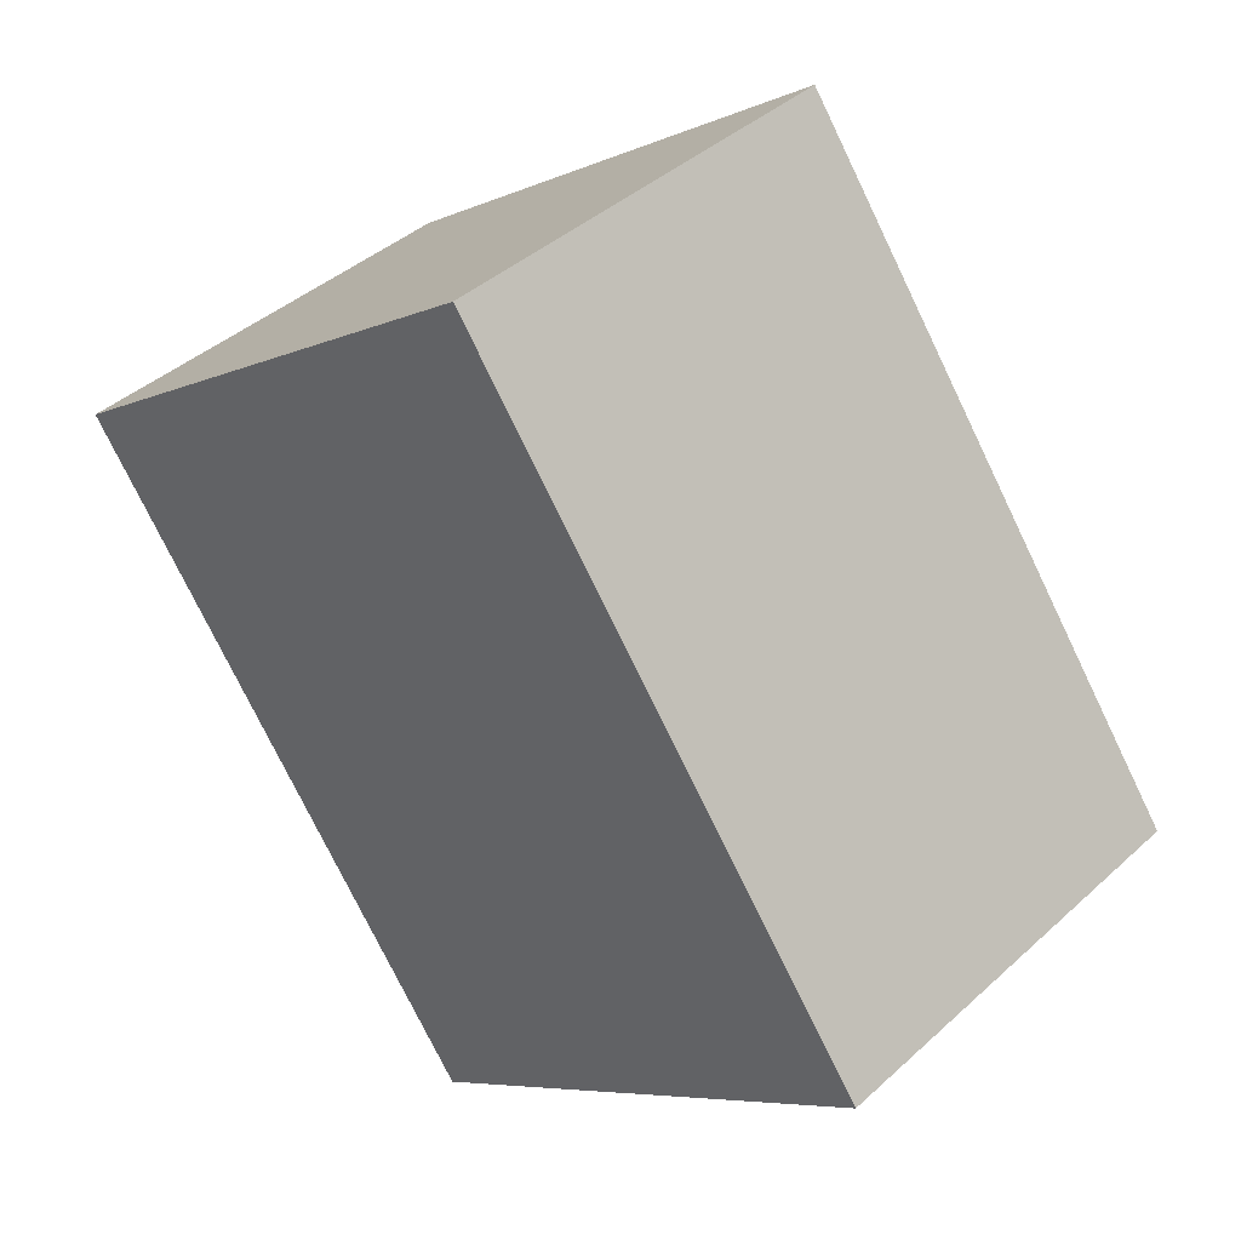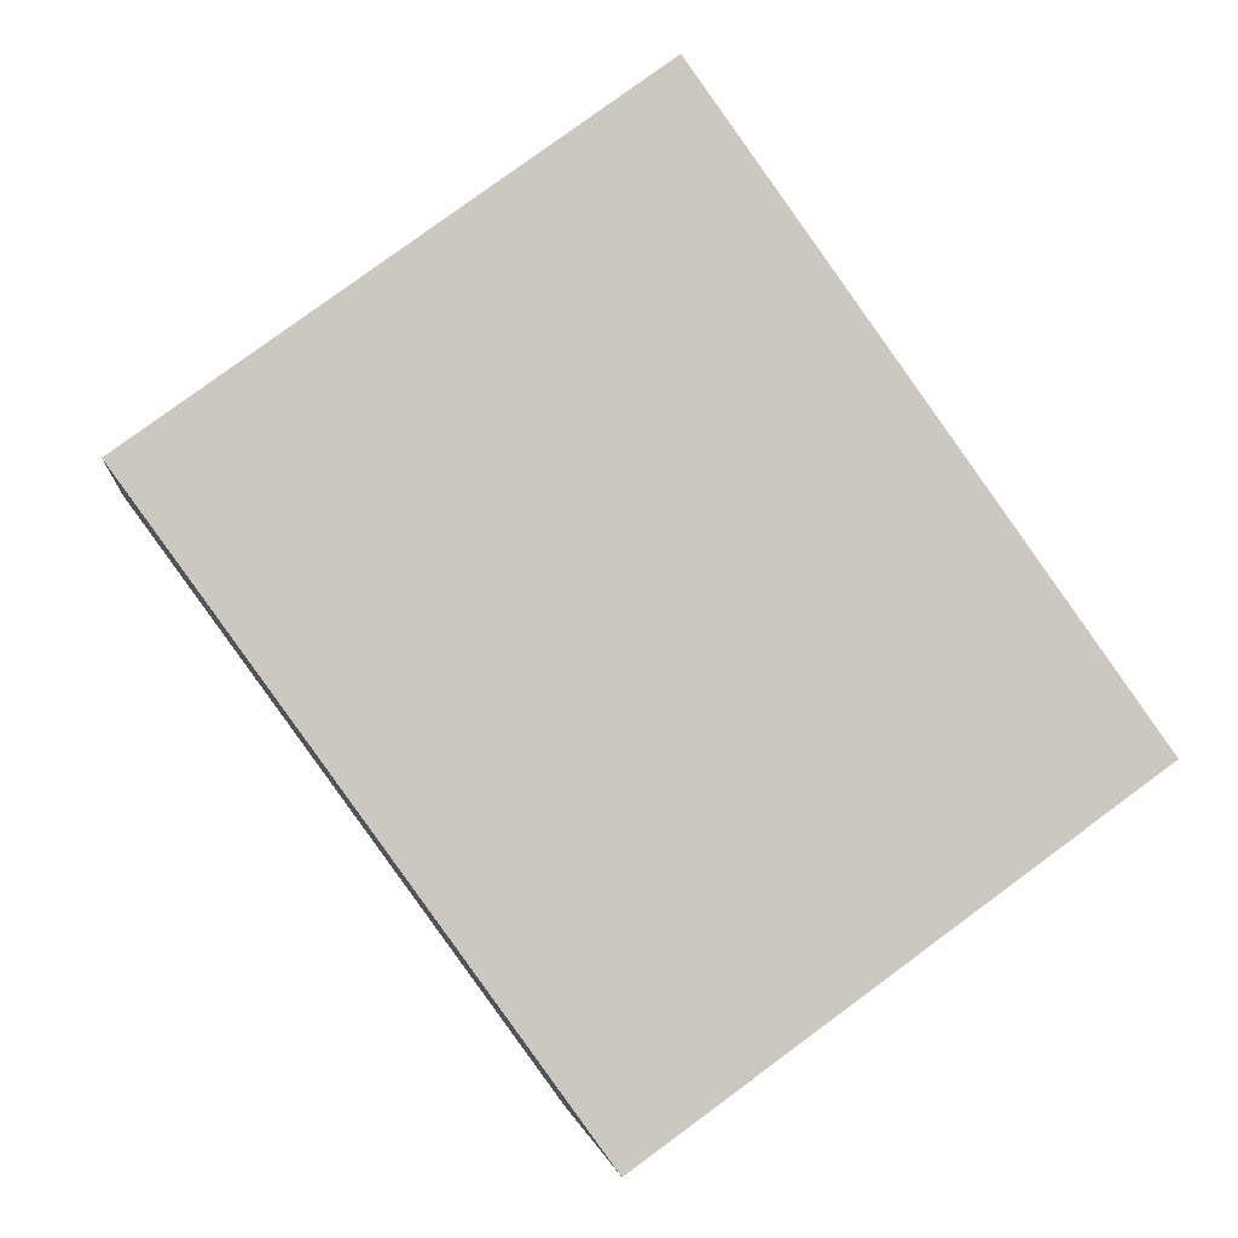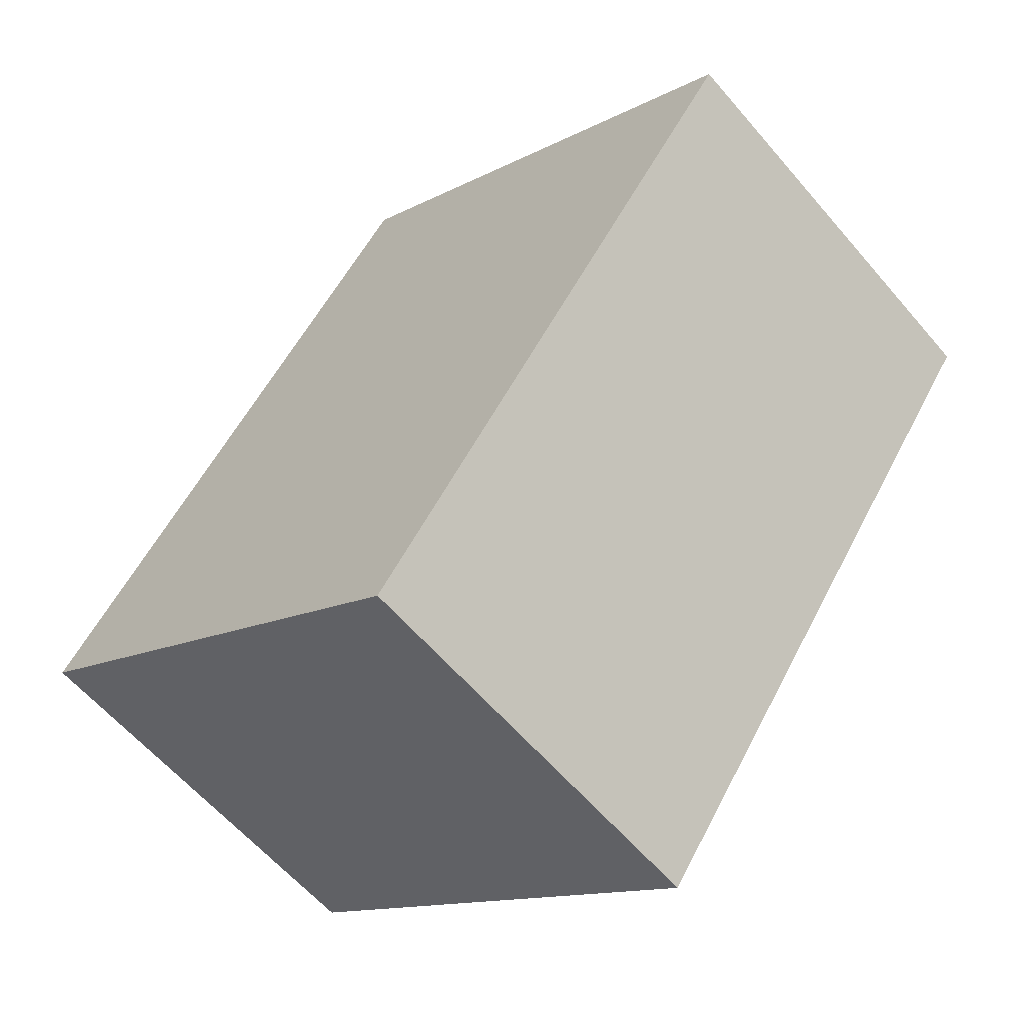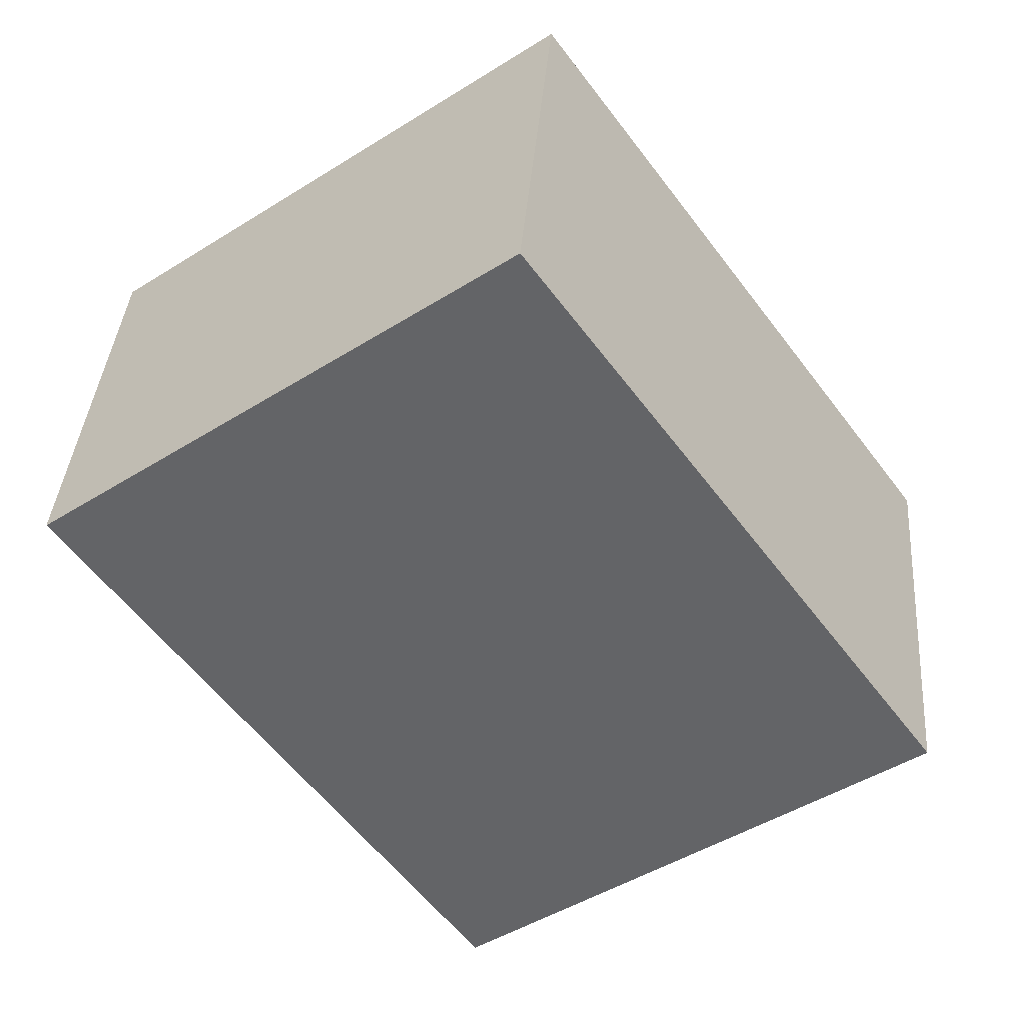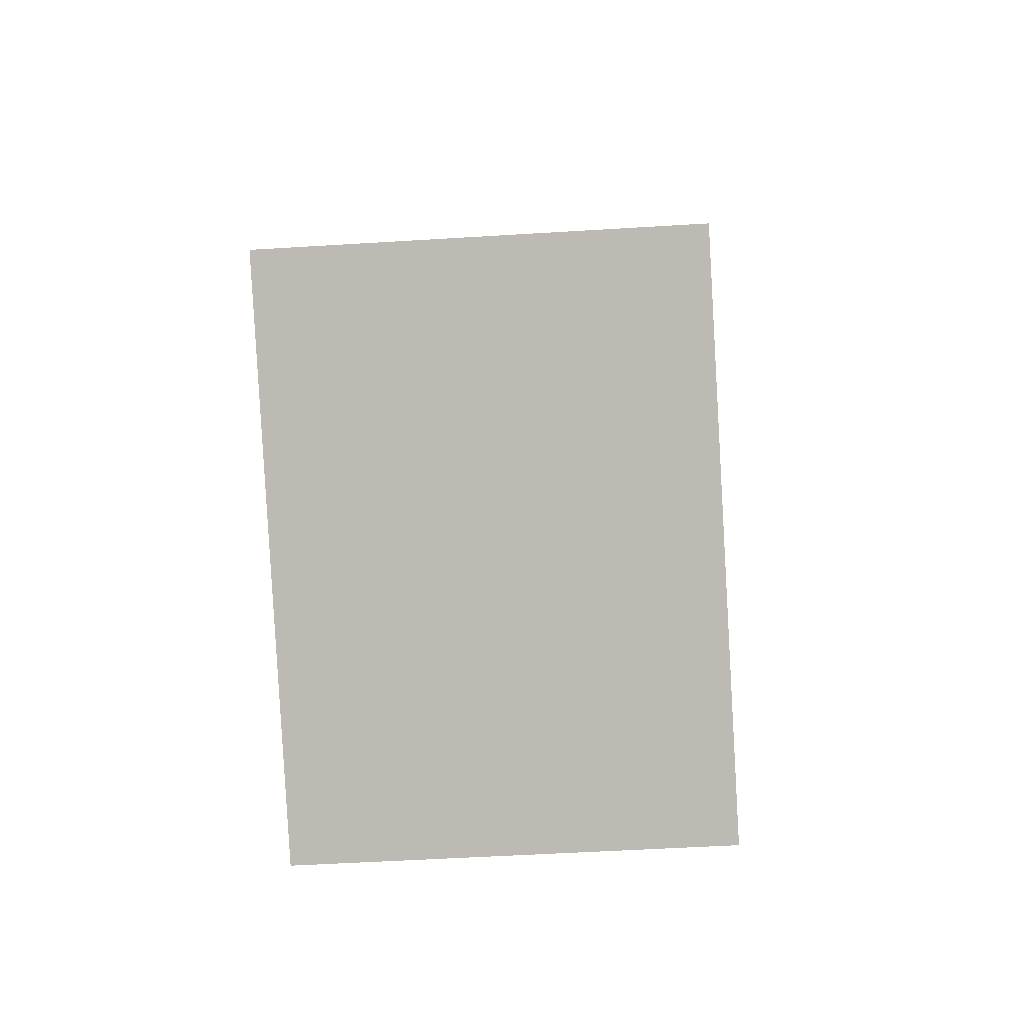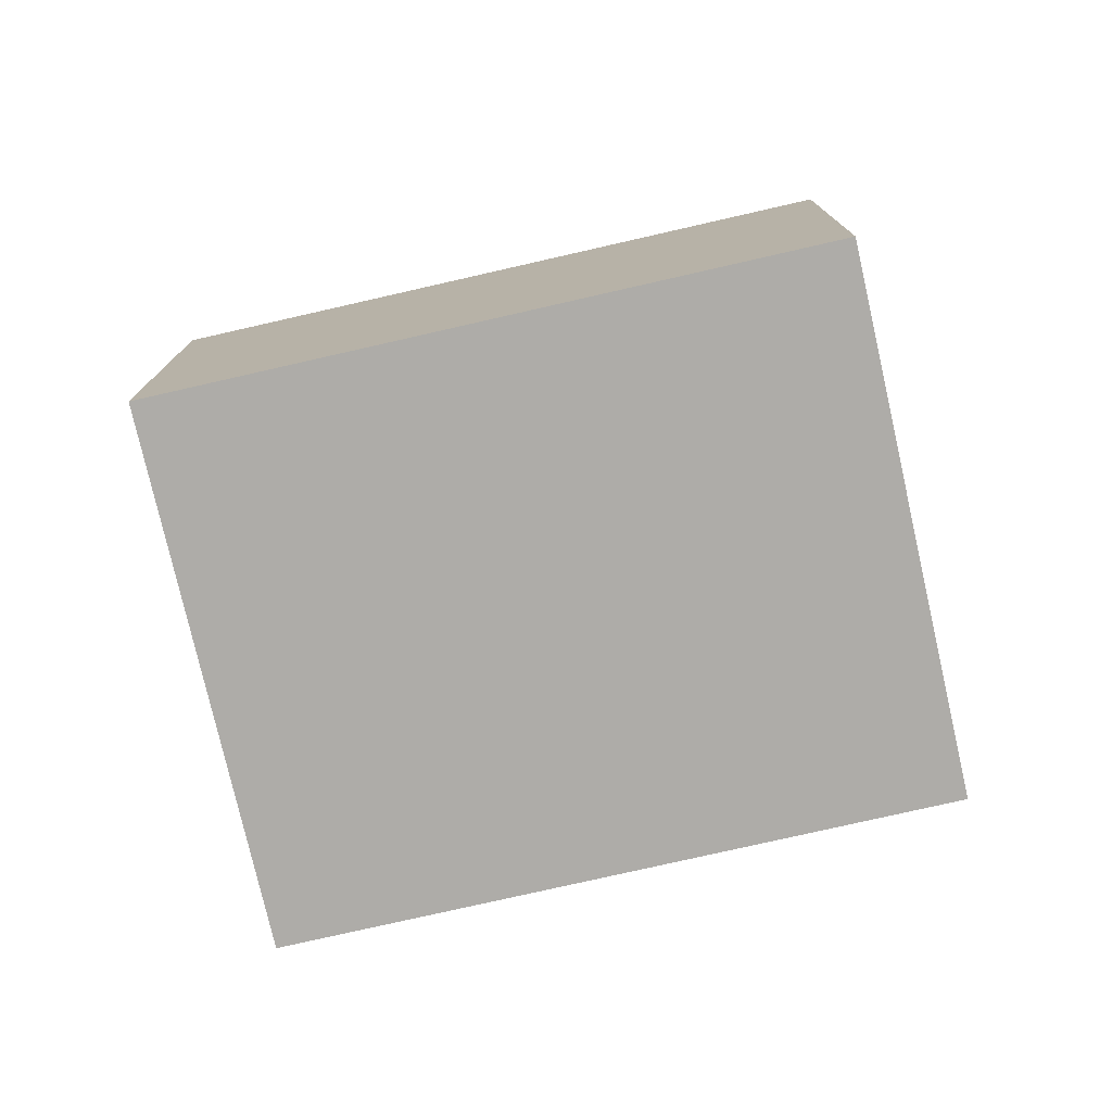
<metadata>
{"format":"obj","ext":"obj","renderer":"f3d","projection":"perspective","resolution":1024,"background":"white","views":[{"elev":40.7,"azim":42.2,"up":"+Z"},{"elev":-1.6,"azim":-7.4,"up":"+Z"},{"elev":-60.4,"azim":-139.7,"up":"+Z"},{"elev":38.2,"azim":4.5,"up":"+Z"},{"elev":-48.6,"azim":94.0,"up":"+Z"},{"elev":-76.9,"azim":-113.0,"up":"+Y"}]}
</metadata>
<code>
v  3.017 3.036 -4.179
v  3.368 3.036 2.433
v  6.392 3.036 -1.746
v  0 3.036 1.859e-16
v  6.392 1.069e-16 -1.746
v  3.017 2.559e-16 -4.179
v  0 0 0
v  3.368 -1.49e-16 2.433
g defaultobject
f 1 2 3
f 2 1 4
f 5 1 3
f 1 5 6
f 6 4 1
f 4 6 7
f 7 2 4
f 2 7 8
f 8 3 2
f 3 8 5
f 8 6 5
f 6 8 7

</code>
